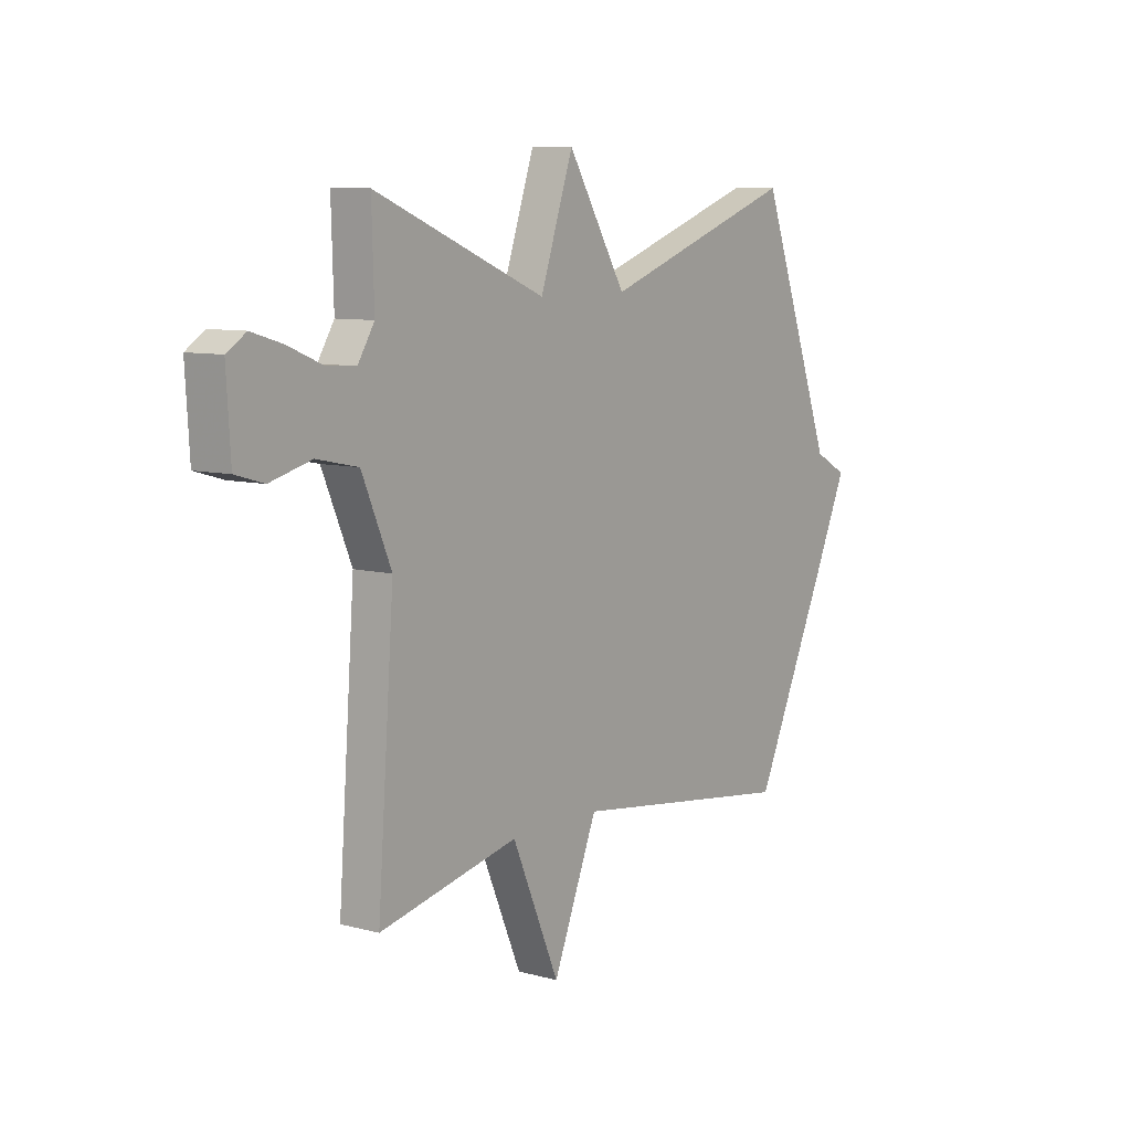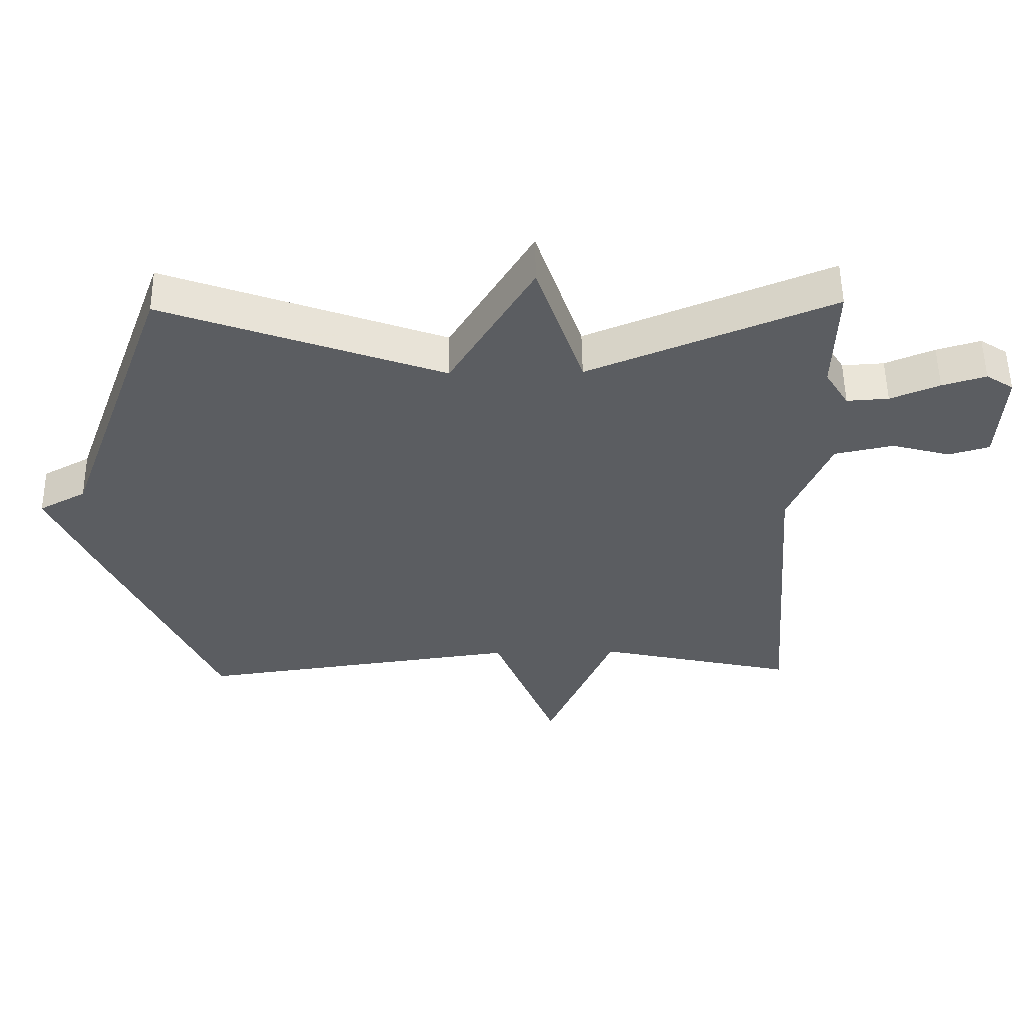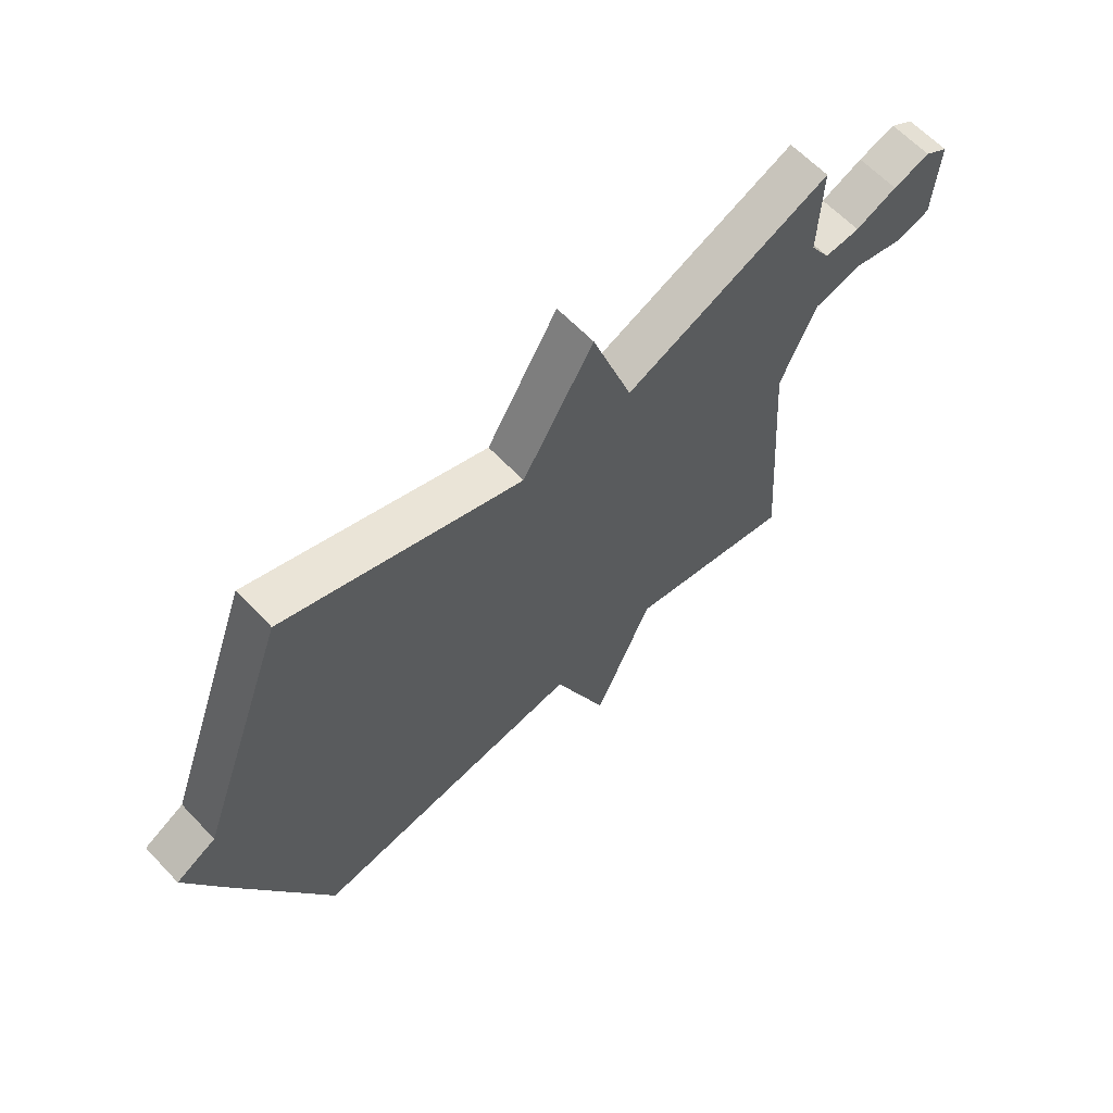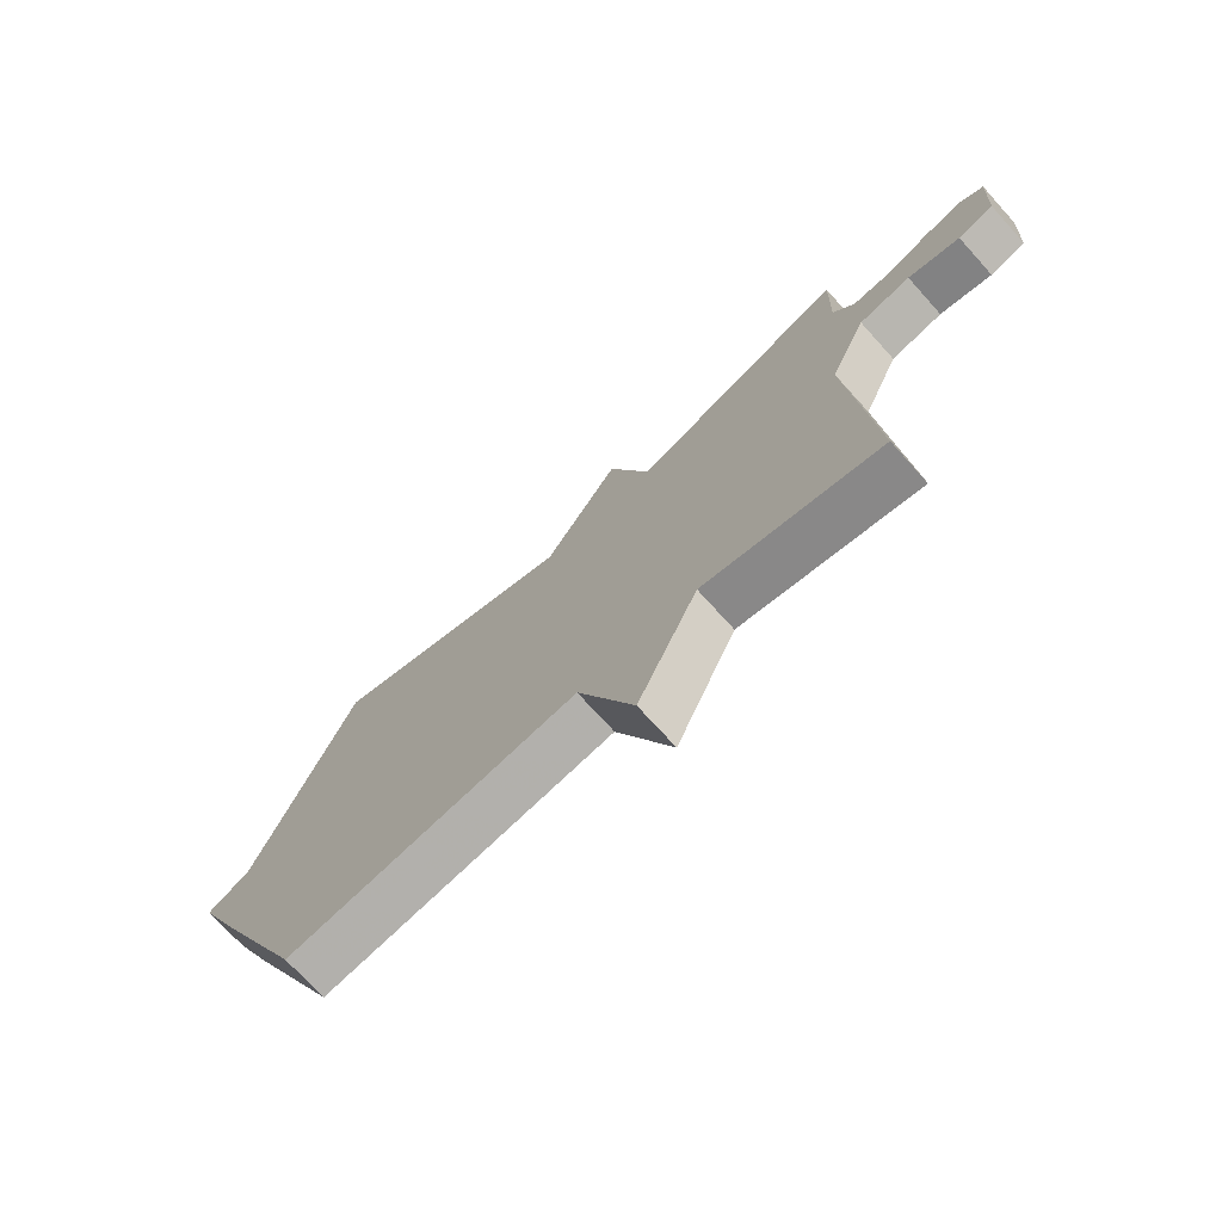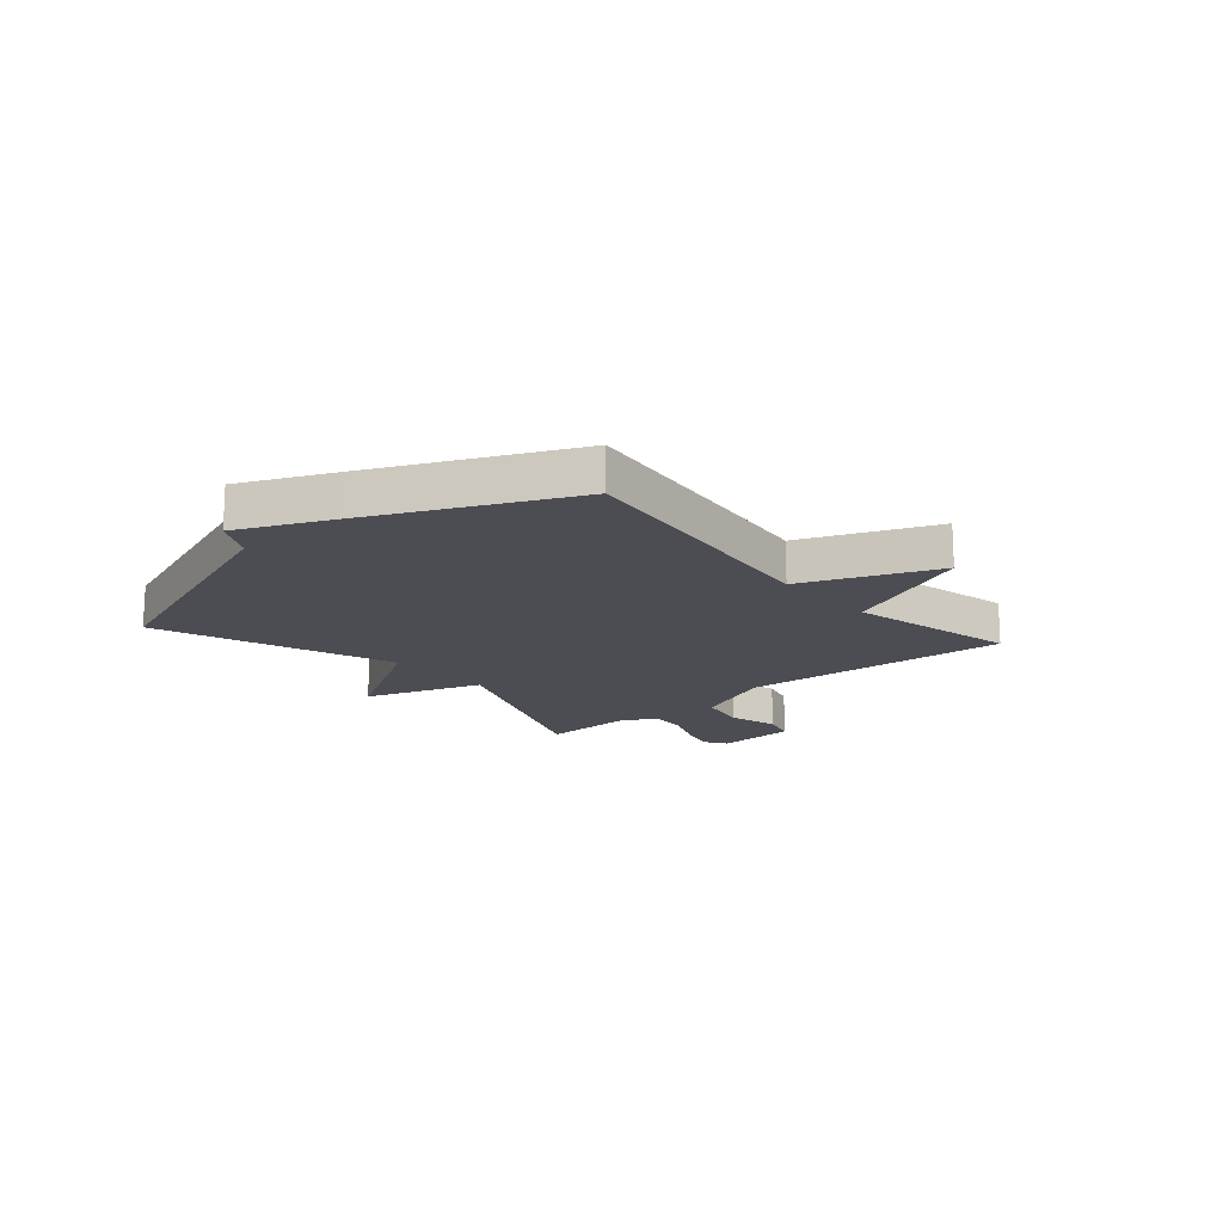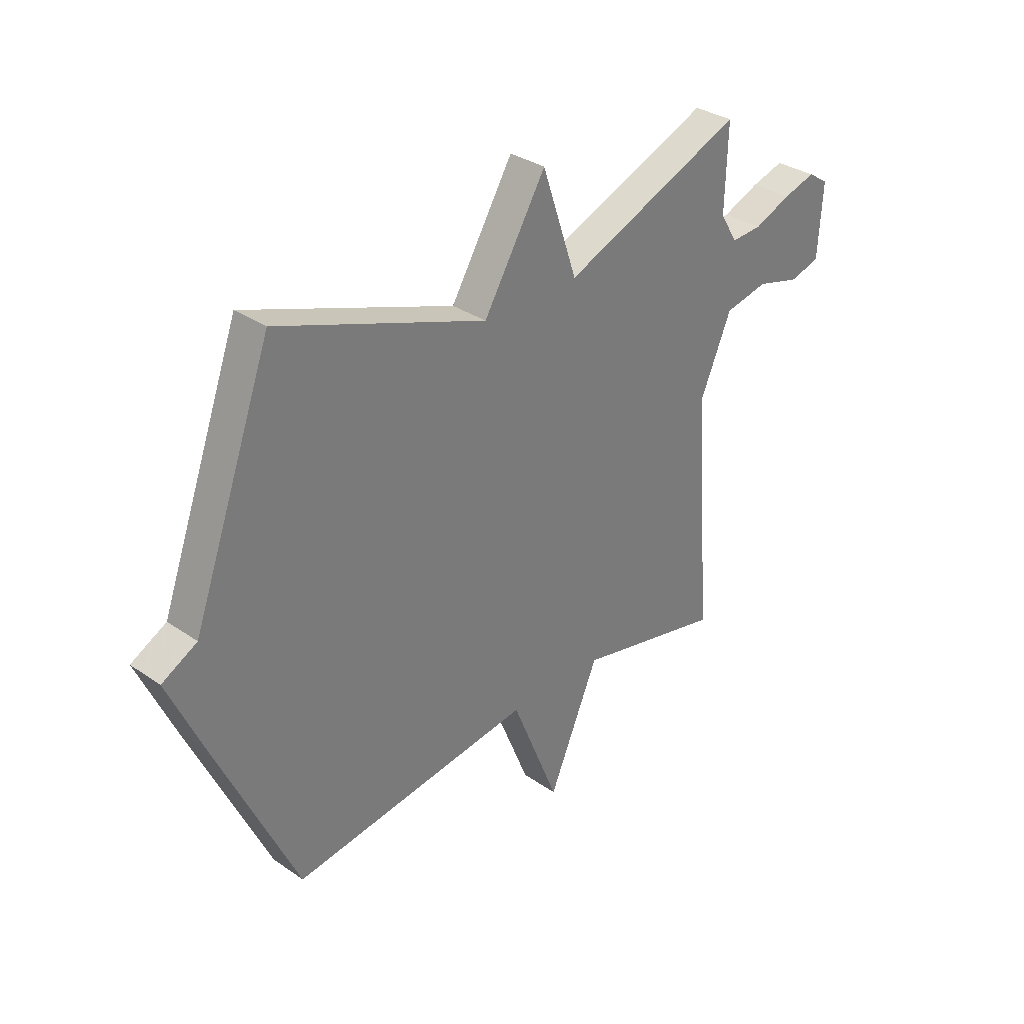
<metadata>
{"format":"obj","ext":"obj","renderer":"f3d","projection":"perspective","resolution":1024,"background":"white","views":[{"elev":8.5,"azim":-54.0,"up":"+Z"},{"elev":54.1,"azim":179.2,"up":"+Z"},{"elev":62.9,"azim":136.6,"up":"+Z"},{"elev":-73.0,"azim":-137.9,"up":"+Z"},{"elev":-16.4,"azim":131.0,"up":"+Y"},{"elev":32.5,"azim":133.8,"up":"+Z"}]}
</metadata>
<code>
v 0.5 0.07 -0.5
v 0.004 0.07 -0.433
v -0.093 0.07 -0.672
v -0.196 0.07 -0.433
v -0.5 0.07 -0.5
v -0.464 0.07 -0.011
v -0.528 0.07 0.138
v -0.618 0.07 0.157
v -0.708 0.07 0.133
v -0.77 0.07 0.151
v -0.779 0.07 0.299
v -0.737 0.07 0.326
v -0.67 0.07 0.306
v -0.595 0.07 0.275
v -0.531 0.07 0.271
v -0.495 0.07 0.329
v -0.5 0.07 0.5
v -0.127 0.07 0.347
v -0.055 0.07 0.559
v 0.073 0.07 0.347
v 0.5 0.07 0.5
v 0.664 0.07 0.055
v 0.736 0.07 0.016
v 0.664 0.07 -0.145
v 0.5 0 -0.5
v 0.004 0 -0.433
v -0.093 0 -0.672
v -0.196 0 -0.433
v -0.5 0 -0.5
v -0.464 0 -0.011
v -0.528 0 0.138
v -0.618 0 0.157
v -0.708 0 0.133
v -0.77 0 0.151
v -0.779 0 0.299
v -0.737 0 0.326
v -0.67 0 0.306
v -0.595 0 0.275
v -0.531 0 0.271
v -0.495 0 0.329
v -0.5 0 0.5
v -0.127 0 0.347
v -0.055 0 0.559
v 0.073 0 0.347
v 0.5 0 0.5
v 0.664 0 0.055
v 0.736 0 0.016
v 0.664 0 -0.145
f 24 1 2
f 23 24 2
f 22 23 2
f 20 21 22 2
f 2 3 4
f 20 2 4
f 19 20 4
f 18 19 4
f 16 17 18 4
f 15 16 4
f 14 15 4
f 12 13 14
f 11 12 14
f 10 11 14
f 9 10 14
f 8 9 14
f 7 8 14
f 7 14 4
f 6 7 4
f 4 5 6
f 26 25 48
f 26 48 47
f 26 47 46
f 26 46 45 44
f 28 27 26
f 28 26 44
f 28 44 43
f 28 43 42
f 28 42 41 40
f 28 40 39
f 28 39 38
f 38 37 36
f 38 36 35
f 38 35 34
f 38 34 33
f 38 33 32
f 38 32 31
f 28 38 31
f 28 31 30
f 30 29 28
f 1 25 26 2
f 2 26 27 3
f 3 27 28 4
f 4 28 29 5
f 5 29 30 6
f 6 30 31 7
f 7 31 32 8
f 8 32 33 9
f 9 33 34 10
f 10 34 35 11
f 11 35 36 12
f 12 36 37 13
f 13 37 38 14
f 14 38 39 15
f 15 39 40 16
f 16 40 41 17
f 17 41 42 18
f 18 42 43 19
f 19 43 44 20
f 20 44 45 21
f 21 45 46 22
f 22 46 47 23
f 23 47 48 24
f 24 48 25 1

</code>
